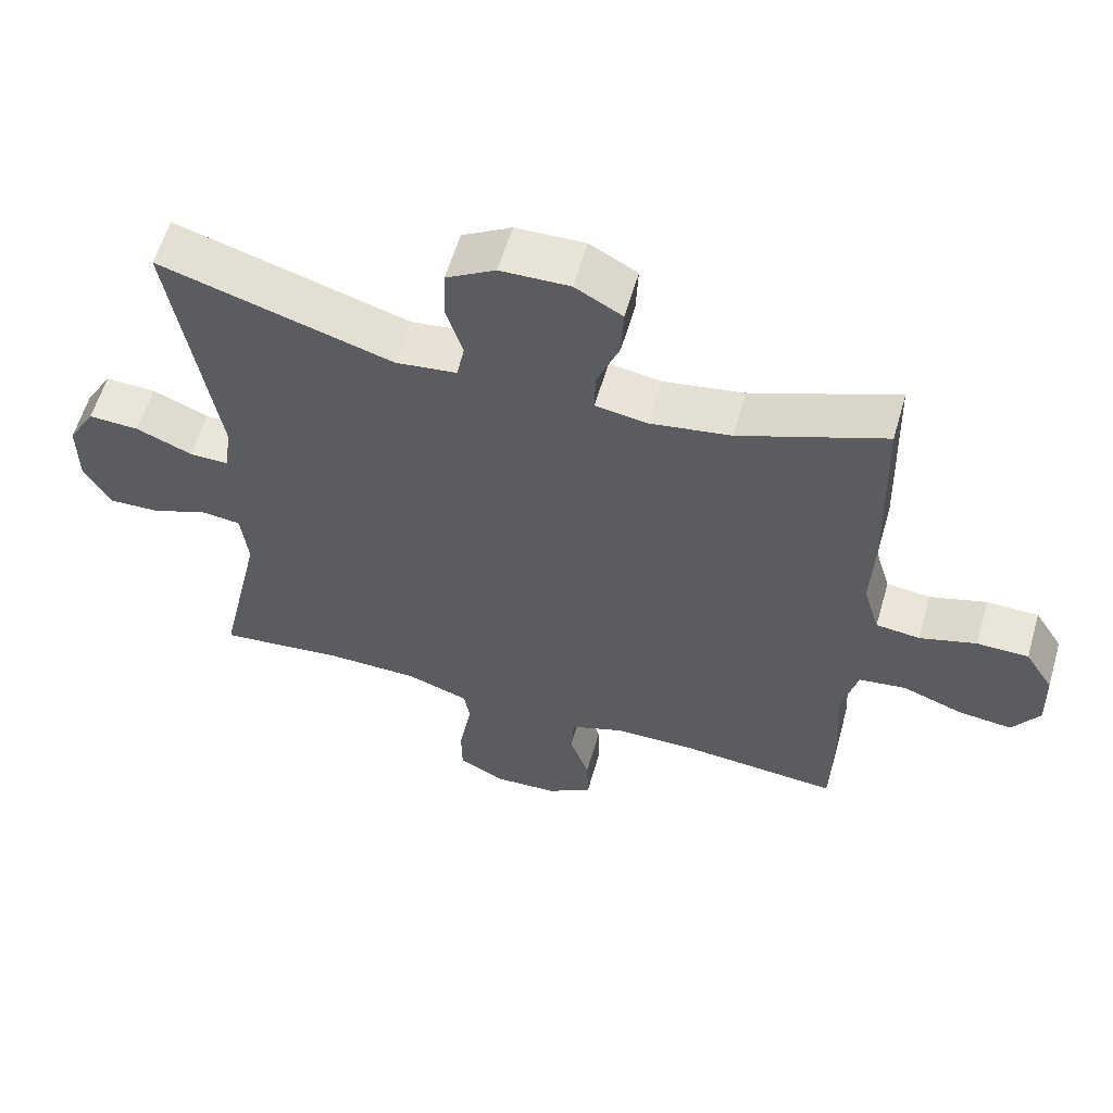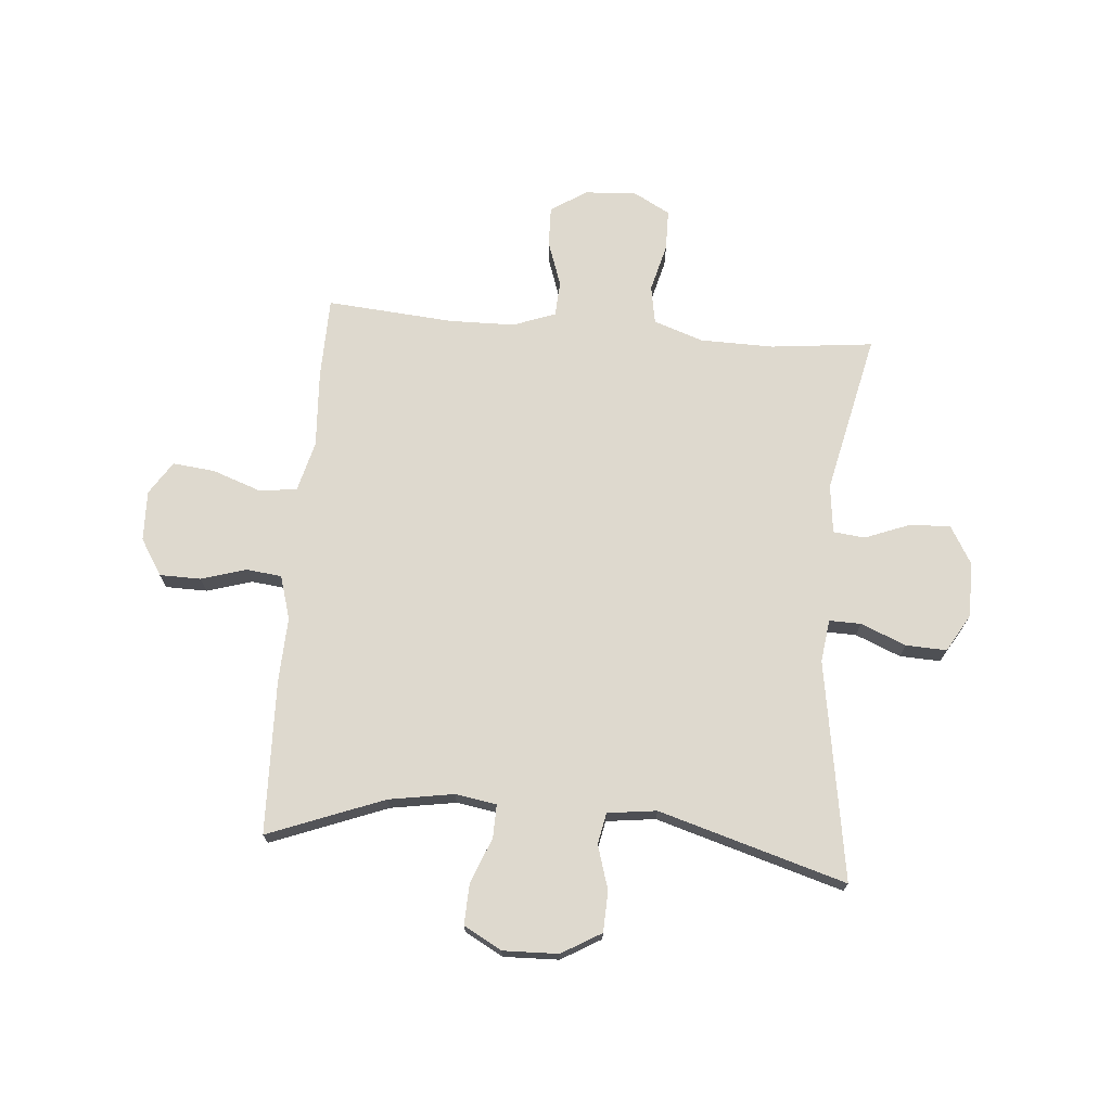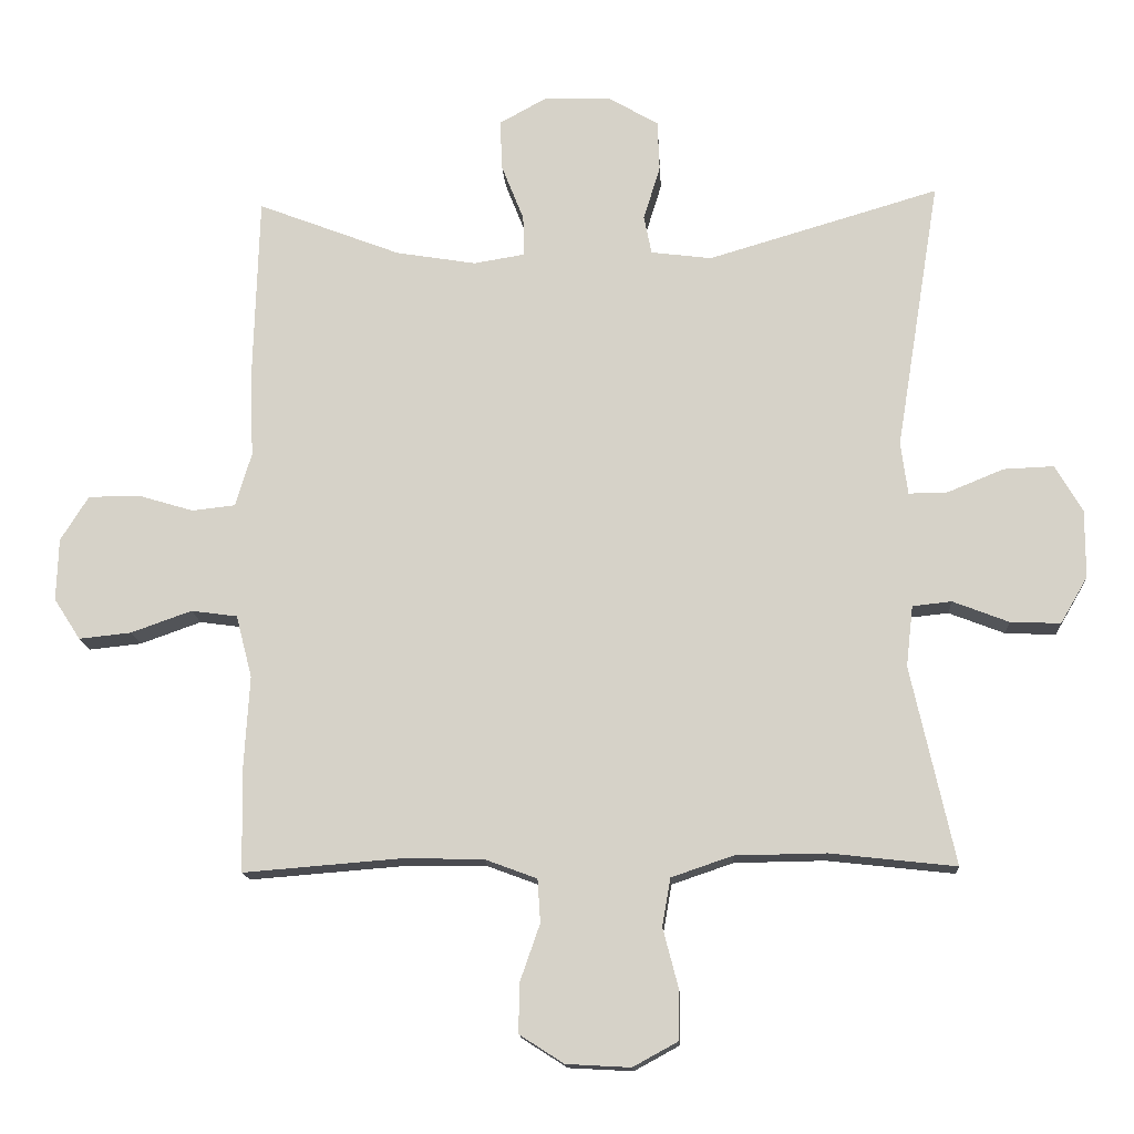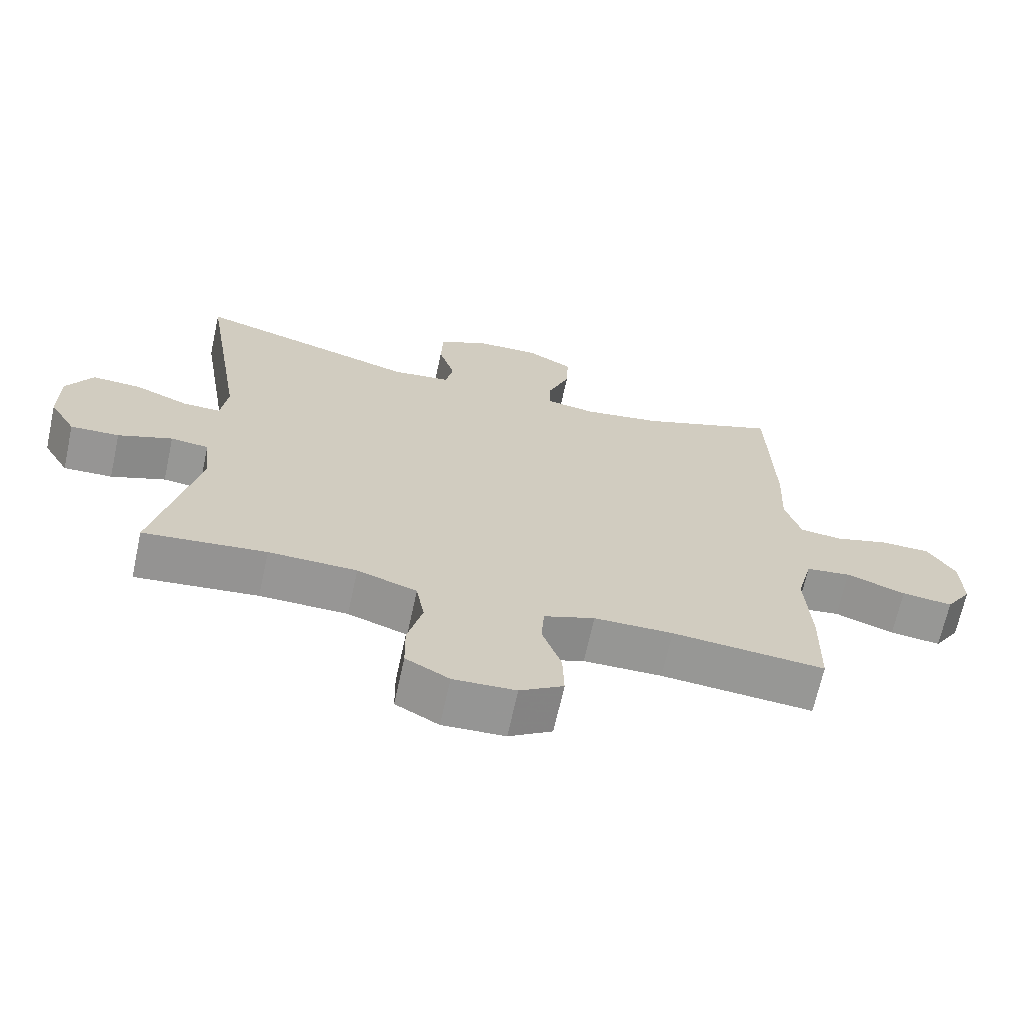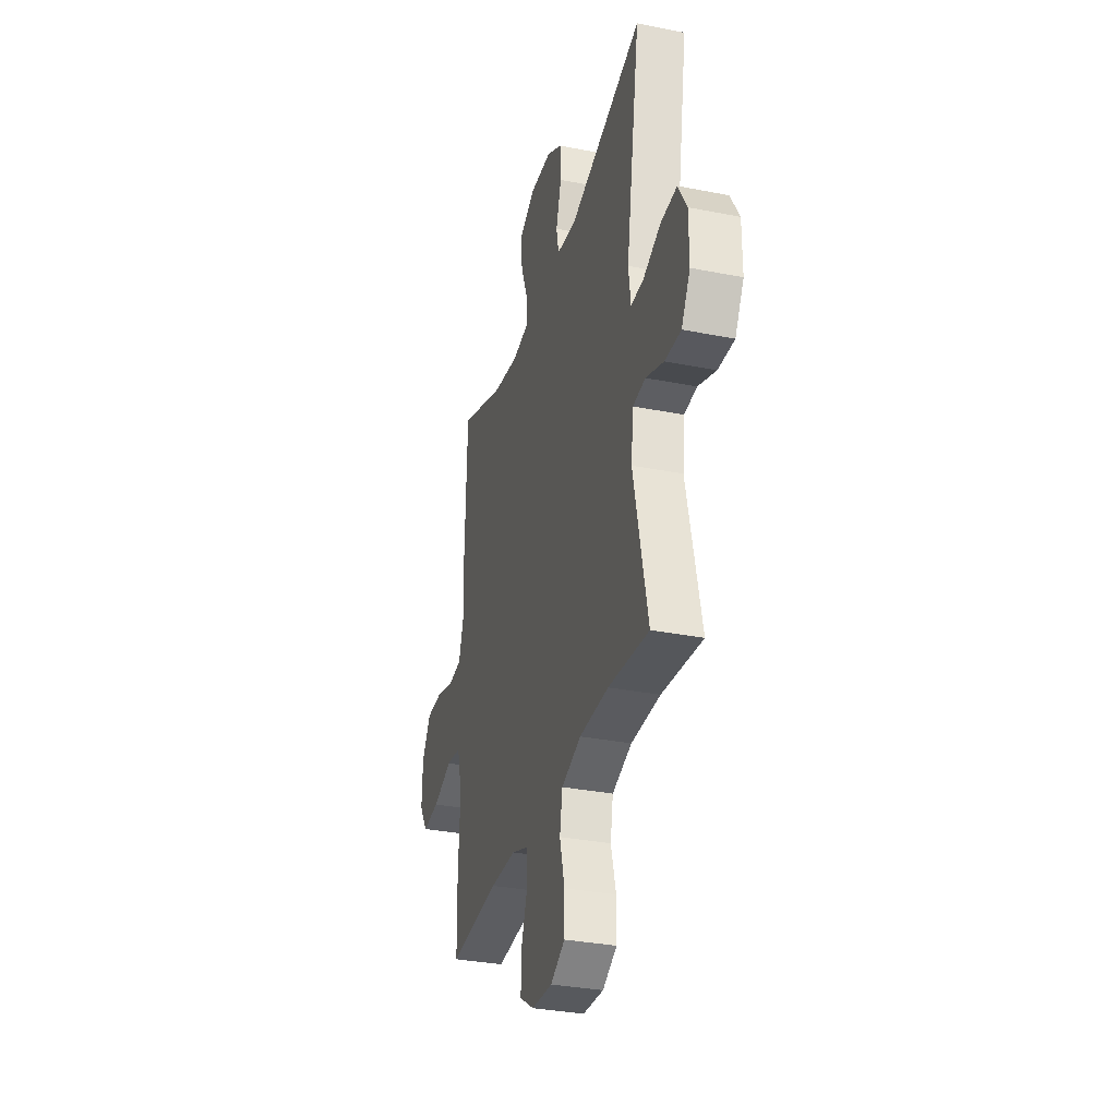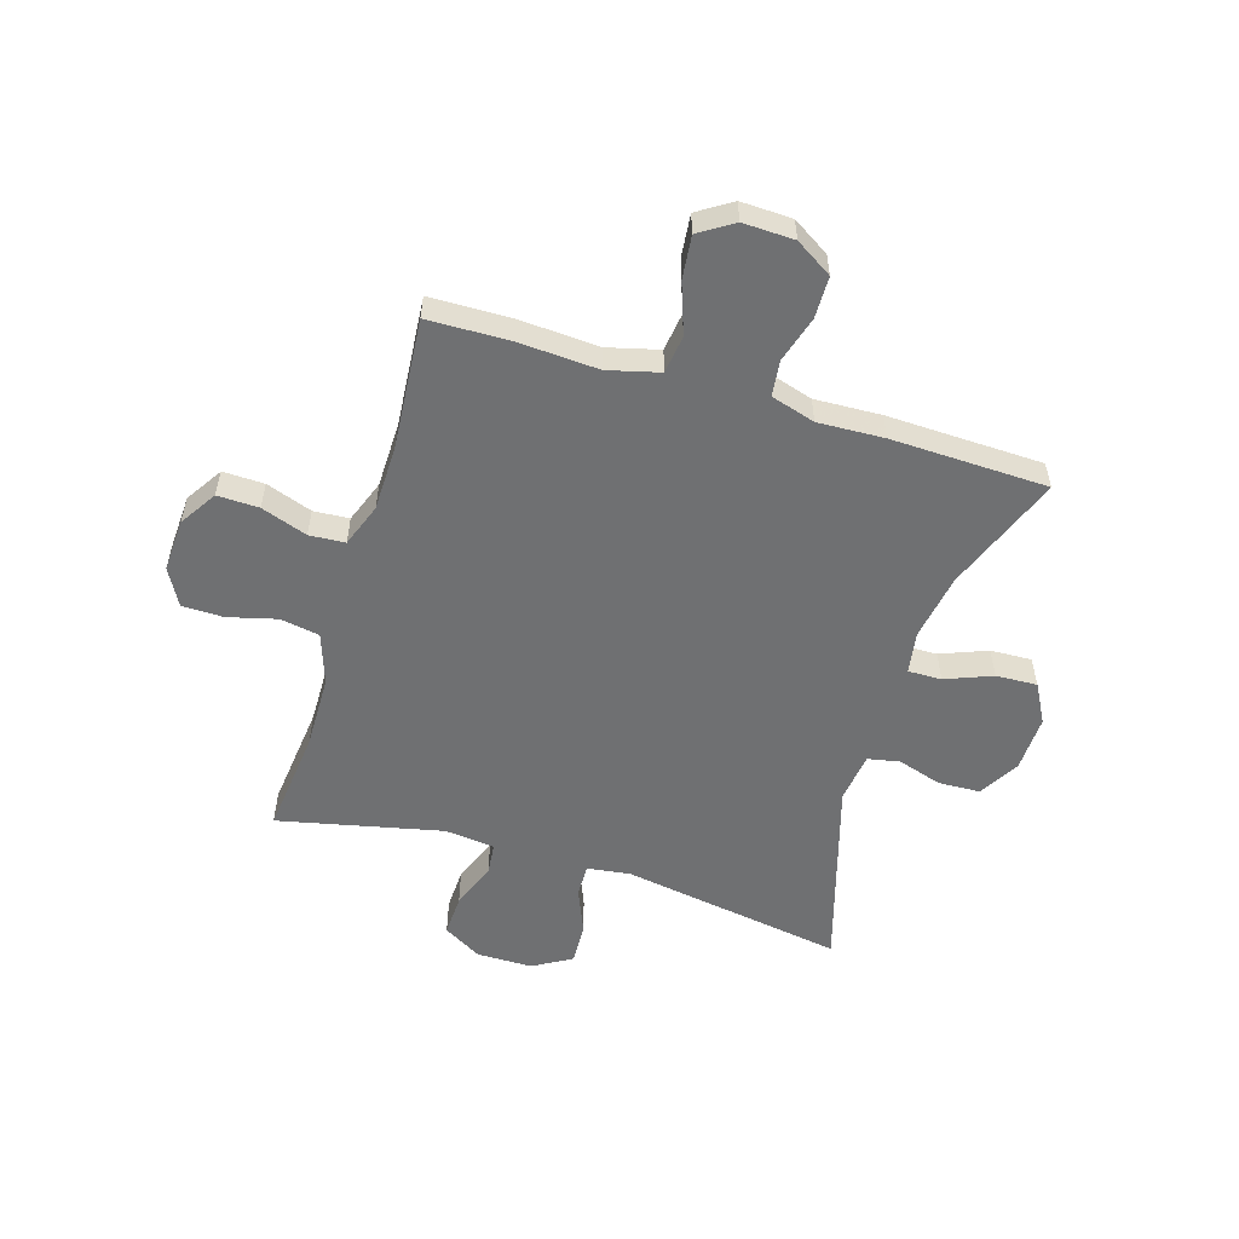
<metadata>
{"format":"obj","ext":"obj","renderer":"f3d","projection":"perspective","resolution":1024,"background":"white","views":[{"elev":58.9,"azim":-163.8,"up":"+Z"},{"elev":71.5,"azim":4.8,"up":"+Y"},{"elev":-14.6,"azim":3.4,"up":"+Z"},{"elev":-67.8,"azim":167.7,"up":"+Z"},{"elev":-32.6,"azim":74.6,"up":"+Z"},{"elev":-54.9,"azim":-107.0,"up":"+Y"}]}
</metadata>
<code>
v -0.5 0.07 0.5
v -0.295 0.07 0.421
v -0.18 0.07 0.402
v -0.107 0.07 0.414
v -0.108 0.07 0.472
v -0.14 0.07 0.553
v -0.143 0.07 0.625
v -0.076 0.07 0.662
v 0.022 0.07 0.659
v 0.092 0.07 0.618
v 0.095 0.07 0.546
v 0.071 0.07 0.468
v 0.082 0.07 0.413
v 0.169 0.07 0.402
v 0.5 0.07 0.5
v 0.437 0.07 0.112
v 0.447 0.07 0.037
v 0.503 0.07 0.038
v 0.583 0.07 0.071
v 0.655 0.07 0.074
v 0.694 0.07 0.007
v 0.694 0.07 -0.09
v 0.655 0.07 -0.157
v 0.583 0.07 -0.154
v 0.503 0.07 -0.123
v 0.447 0.07 -0.129
v 0.437 0.07 -0.216
v 0.5 0.07 -0.5
v 0.319 0.07 -0.48
v 0.189 0.07 -0.482
v 0.101 0.07 -0.512
v 0.089 0.07 -0.58
v 0.111 0.07 -0.665
v 0.11 0.07 -0.737
v 0.046 0.07 -0.772
v -0.046 0.07 -0.767
v -0.11 0.07 -0.726
v -0.108 0.07 -0.654
v -0.08 0.07 -0.574
v -0.084 0.07 -0.512
v -0.159 0.07 -0.484
v -0.275 0.07 -0.482
v -0.5 0.07 -0.5
v -0.503 0.07 -0.355
v -0.495 0.07 -0.219
v -0.518 0.07 -0.13
v -0.584 0.07 -0.121
v -0.671 0.07 -0.152
v -0.746 0.07 -0.16
v -0.784 0.07 -0.101
v -0.781 0.07 -0.012
v -0.741 0.07 0.052
v -0.668 0.07 0.053
v -0.588 0.07 0.029
v -0.526 0.07 0.036
v -0.503 0.07 0.113
v -0.508 0.07 0.228
v -0.5 0 0.5
v -0.295 0 0.421
v -0.18 0 0.402
v -0.107 0 0.414
v -0.108 0 0.472
v -0.14 0 0.553
v -0.143 0 0.625
v -0.076 0 0.662
v 0.022 0 0.659
v 0.092 0 0.618
v 0.095 0 0.546
v 0.071 0 0.468
v 0.082 0 0.413
v 0.169 0 0.402
v 0.5 0 0.5
v 0.437 0 0.112
v 0.447 0 0.037
v 0.503 0 0.038
v 0.583 0 0.071
v 0.655 0 0.074
v 0.694 0 0.007
v 0.694 0 -0.09
v 0.655 0 -0.157
v 0.583 0 -0.154
v 0.503 0 -0.123
v 0.447 0 -0.129
v 0.437 0 -0.216
v 0.5 0 -0.5
v 0.319 0 -0.48
v 0.189 0 -0.482
v 0.101 0 -0.512
v 0.089 0 -0.58
v 0.111 0 -0.665
v 0.11 0 -0.737
v 0.046 0 -0.772
v -0.046 0 -0.767
v -0.11 0 -0.726
v -0.108 0 -0.654
v -0.08 0 -0.574
v -0.084 0 -0.512
v -0.159 0 -0.484
v -0.275 0 -0.482
v -0.5 0 -0.5
v -0.503 0 -0.355
v -0.495 0 -0.219
v -0.518 0 -0.13
v -0.584 0 -0.121
v -0.671 0 -0.152
v -0.746 0 -0.16
v -0.784 0 -0.101
v -0.781 0 -0.012
v -0.741 0 0.052
v -0.668 0 0.053
v -0.588 0 0.029
v -0.526 0 0.036
v -0.503 0 0.113
v -0.508 0 0.228
f 56 57 1 2
f 55 56 2 3
f 51 52 53 54
f 51 54 55
f 50 51 55
f 47 48 49 50
f 47 50 55
f 46 47 55 3
f 42 43 44 45
f 41 42 45 46
f 40 41 46 3
f 36 37 38 39
f 36 39 40
f 32 33 34 35
f 31 32 35 36
f 27 28 29
f 26 27 29 30
f 22 23 24 25
f 22 25 26
f 21 22 26
f 18 19 20 21
f 17 18 21 26
f 16 17 26 30
f 14 15 16 30
f 9 10 11 12
f 9 12 13
f 8 9 13
f 5 6 7 8
f 4 5 8 13
f 31 36 40 3
f 13 14 30 31
f 3 4 13 31
f 59 58 114 113
f 60 59 113 112
f 111 110 109 108
f 112 111 108
f 112 108 107
f 107 106 105 104
f 112 107 104
f 60 112 104 103
f 102 101 100 99
f 103 102 99 98
f 60 103 98 97
f 96 95 94 93
f 97 96 93
f 92 91 90 89
f 93 92 89 88
f 86 85 84
f 87 86 84 83
f 82 81 80 79
f 83 82 79
f 83 79 78
f 78 77 76 75
f 83 78 75 74
f 87 83 74 73
f 87 73 72 71
f 69 68 67 66
f 70 69 66
f 70 66 65
f 65 64 63 62
f 70 65 62 61
f 60 97 93 88
f 88 87 71 70
f 88 70 61 60
f 1 58 59 2
f 2 59 60 3
f 3 60 61 4
f 4 61 62 5
f 5 62 63 6
f 6 63 64 7
f 7 64 65 8
f 8 65 66 9
f 9 66 67 10
f 10 67 68 11
f 11 68 69 12
f 12 69 70 13
f 13 70 71 14
f 14 71 72 15
f 15 72 73 16
f 16 73 74 17
f 17 74 75 18
f 18 75 76 19
f 19 76 77 20
f 20 77 78 21
f 21 78 79 22
f 22 79 80 23
f 23 80 81 24
f 24 81 82 25
f 25 82 83 26
f 26 83 84 27
f 27 84 85 28
f 28 85 86 29
f 29 86 87 30
f 30 87 88 31
f 31 88 89 32
f 32 89 90 33
f 33 90 91 34
f 34 91 92 35
f 35 92 93 36
f 36 93 94 37
f 37 94 95 38
f 38 95 96 39
f 39 96 97 40
f 40 97 98 41
f 41 98 99 42
f 42 99 100 43
f 43 100 101 44
f 44 101 102 45
f 45 102 103 46
f 46 103 104 47
f 47 104 105 48
f 48 105 106 49
f 49 106 107 50
f 50 107 108 51
f 51 108 109 52
f 52 109 110 53
f 53 110 111 54
f 54 111 112 55
f 55 112 113 56
f 56 113 114 57
f 57 114 58 1

</code>
